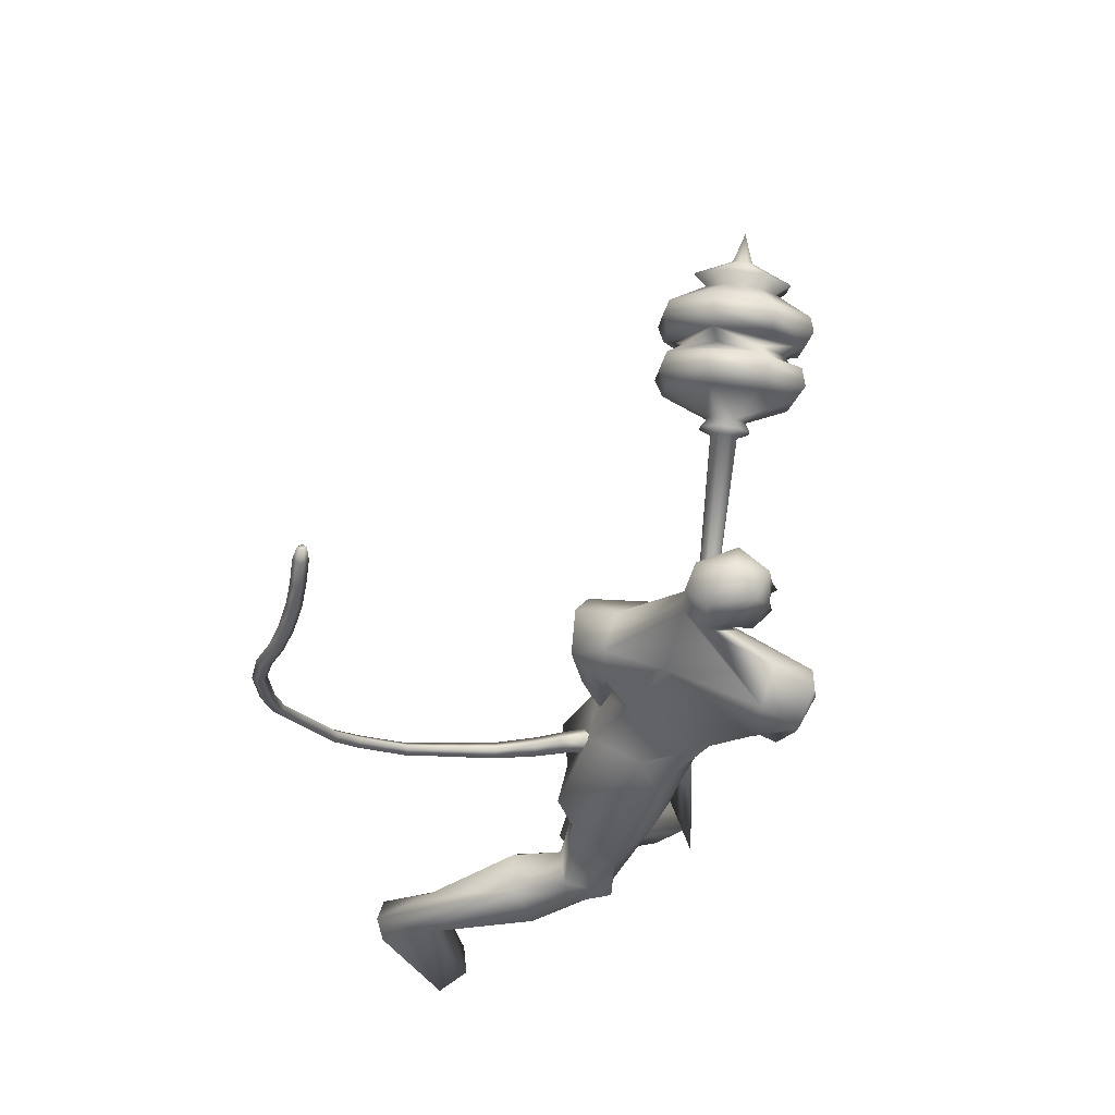
<metadata>
{"format":"obj","ext":"obj","renderer":"f3d","projection":"perspective","resolution":1024,"background":"white","views":[{"elev":63.8,"azim":-6.7,"up":"+Z"}]}
</metadata>
<code>
o body.001_mesh15-geometry.001
v 0.01047 -0.1705 0.6626
v 0.4001 -0.06454 0.7423
v 0.03703 -0.1449 0.6029
v 0.3782 -0.1439 0.9663
v 0.3731 -0.3108 0.9908
v 0.5786 -0.1453 0.944
v 0.5798 -0.2901 0.9708
v 0.6015 -0.3495 0.885
v 0.4302 -0.3964 0.8354
v -0.2264 -0.2247 0.5695
v 0.3458 -0.1859 0.6527
v 0.6157 -0.107 0.825
v 0.8322 -0.1552 0.8882
v 0.7454 -0.03721 0.9259
v 0.6155 -0.2355 1.503
v 0.656 -0.06868 1.343
v 0.5659 -0.1602 1.6
v 0.6265 0.01493 1.532
v 0.7073 0.000783 1.823
v 0.6262 0.1911 1.523
v 0.7621 0.1789 1.858
v 0.8499 0.2639 1.84
v 0.883 -0.1639 1.93
v 0.9315 -0.2473 1.857
v 0.7715 -0.362 1.406
v 0.7621 -0.3791 1.012
v 0.7412 -0.2965 0.8001
v 0.3075 -0.3144 0.6478
v -0.006335 -0.3066 0.561
v 0.0901 -0.259 0.4897
v -0.2111 -0.311 0.5404
v 0.006305 -0.476 0.2338
v 0.0224 -0.2037 0.1798
v 0.08285 -0.3217 0.0832
v 0.1316 -0.2529 0.1103
v 0.1305 -0.3749 0.1264
v 0.01476 -0.1895 0.3946
v 0.9544 -0.2526 1.506
v 1.039 -0.1338 1.446
v 0.9367 -4.7e-05 1.329
v 1.037 -0.006242 1.385
v 1.101 -0.007926 1.529
v 1.126 -0.1058 1.853
v 1.175 0.08772 1.828
v 1.177 -0.1292 1.979
v 0.8563 -0.01296 2.105
v 0.8278 0.1783 2.021
v 0.9586 0.3045 1.939
v 0.8874 0.3306 2.082
v 0.7729 0.0857 2.189
v 0.9187 0.1573 2.031
v 0.7728 0.1205 2.033
v 0.6567 0.1787 2.252
v 0.6993 0.1693 1.994
v 0.6908 0.3363 2.302
v 0.8377 0.2774 2.363
v 0.7758 0.1407 2.337
v 1.085 0.2469 2.554
v 1.066 0.1578 2.571
v 0.9842 0.02333 2.371
v 1.289 -0.2006 2.175
v 1.385 -0.000162 2.132
v 1.371 0.04682 2.149
v 1.037 0.216 1.837
v 1.043 0.25 1.546
v 1.093 0.1193 1.477
v 0.7472 0.008268 1.375
v 0.7783 0.08608 1.313
v 0.739 0.2569 1.446
v 1.049 0.404 2.099
v 1.297 0.2223 2.134
v 1.438 0.04061 2.233
v 1.243 0.2147 2.309
v 1.54 -0.01437 2.301
v 1.27 0.1431 2.372
v 1.39 -0.02001 2.395
v 1.129 0.07919 2.569
v 1.32 -0.1577 2.347
v 1.238 0.08614 2.542
v 1.281 0.2002 2.446
v 1.198 0.2784 2.524
v 1.287 0.2849 2.497
v 1.185 0.3099 2.67
v 1.117 0.2693 2.738
v 1.064 0.1711 2.723
v 1.094 0.2905 2.353
v 0.892 0.3795 2.185
v 0.921 0.3221 1.998
v 0.8491 0.3918 1.963
v 0.8963 0.1601 1.791
v 0.9223 0.3032 1.802
v 1.001 0.2001 1.708
v 0.7673 0.09783 1.868
v 0.898 0.1505 1.605
v 0.7906 0.2033 1.577
v 0.7922 0.4031 1.612
v 0.7267 0.3229 1.768
v 0.6944 0.32 2.037
v 0.7496 0.4021 2.243
v 0.8252 0.3745 1.787
v 0.9959 0.3979 1.753
v 0.9112 0.4707 1.713
v 1.16 0.3682 1.509
v 1.145 0.4161 1.302
v 1.037 0.3884 1.407
v 1.173 0.497 1.493
v 1.114 0.4215 1.214
v 1.071 0.4793 1.232
v 1.069 0.5372 1.266
v 1.086 0.5728 1.419
v 1.25 0.3834 1.411
v 1.289 0.4883 1.285
v 1.18 0.4947 1.364
v 1.296 0.6132 1.245
v 1.102 0.599 1.277
v 1.282 0.5204 1.17
v 1.183 0.5249 1.174
v 1.188 0.6513 1.269
v 1.199 0.5788 1.196
v 1.317 0.5732 1.187
v 1.229 0.4481 1.18
v 1.133 0.09133 2.75
v 1.317 0.09063 2.508
v 1.349 0.199 2.45
v 1.388 0.2449 2.513
v 1.394 0.1481 2.516
v 1.379 0.1303 2.588
v 1.365 0.1001 2.666
v 1.211 0.05235 2.691
v 1.362 0.1642 2.608
v 1.373 0.2387 2.572
v 1.347 0.2899 2.652
v 1.28 0.3088 2.746
v 1.377 0.2034 2.74
v 1.312 0.09101 2.763
v 1.39 0.1976 2.66
v 1.416 0.1956 2.587
v 1.289 -0.02661 2.03
v 1.382 0.1055 2.048
v 1.457 -0.2202 2.249
v 1.385 -0.1386 2.016
v 1.425 -0.108 1.844
v 1.484 -0.1314 1.987
v 1.367 0.02473 1.785
v 1.49 0.1444 2.037
v 1.591 0.06695 1.827
v 1.485 0.1554 1.846
v 1.554 0.2204 1.698
v 1.553 0.04309 1.604
v 1.445 0.007044 1.574
v 1.316 0.05405 1.655
v 1.569 -0.03405 2.078
v 1.529 -0.1075 2.34
v 1.402 0.1435 1.834
v 1.33 0.2158 1.762
v 1.418 0.2755 1.77
v 1.387 0.303 1.422
v 1.24 0.2531 1.506
v 1.228 0.3881 1.549
v 1.317 0.4178 1.554
v 1.338 0.4876 1.342
v 1.349 0.4474 1.289
v 1.319 0.3948 1.246
v 1.283 0.3528 1.321
v 1.248 0.3953 1.382
v 1.216 0.4262 1.434
v 1.235 0.5708 1.392
v 1.296 0.5344 1.368
v 1.234 0.4938 1.237
v 1.138 0.476 1.22
v 1.148 0.5277 1.399
v 1.101 0.5328 1.314
v 1.092 0.5125 1.25
v 1.207 0.5324 1.275
v 1.203 0.4141 1.211
v 0.9046 0.1539 0.9092
v 0.8989 0.2997 0.9308
v 0.9356 0.3743 1.384
v 1.14 0.2874 0.8973
v 1.154 0.1465 0.9937
v 1.05 0.03489 0.9762
v 1.013 0.106 0.8455
v 0.7547 0.1568 0.7809
v 0.9253 0.06338 0.6453
v 0.7162 0.174 0.3296
v 0.7707 0.1449 0.292
v 0.6838 0.1291 0.06562
v 0.6202 0.2293 0.07963
v 0.6563 0.3126 0.07314
v 1.061 0.1754 -0.01514
v 1.037 0.451 0.01291
v 1.184 0.2824 -0.03853
v 1.191 0.3345 0.02612
v 0.7836 0.304 0.2346
v 0.7444 0.3249 0.791
v 0.8996 0.3995 0.7226
v 1.036 0.355 0.9317
v 0.9614 0.1799 0.5487
v 0.9434 0.3098 0.5115
v 0.8981 0.2491 0.2497
v 0.9042 0.1755 0.1316
v 1.192 0.212 0.01466
v -0.1926 -0.1298 0.504
v 1.12 0.009058 1.704
v 1.105 -0.05468 1.695
v 1.18 0.07656 0.7112
v 1.148 -0.1016 0.6676
v 1.071 0.02937 1.704
v 1.086 0.1251 0.7112
v 1.245 0.1986 2.813
f 1 2 3
f 4 2 1
f 4 5 6
f 6 5 7
f 5 8 7
f 5 9 8
f 4 1 5
f 5 1 10
f 2 11 3
f 12 11 2
f 12 13 11
f 12 14 13
f 6 14 12
f 15 6 7
f 15 16 6
f 16 15 17
f 17 15 25
f 15 7 25
f 7 26 25
f 7 8 26
f 8 27 26
f 9 27 8
f 9 28 27
f 29 28 9
f 29 30 28
f 31 32 29
f 33 32 31
f 33 34 32
f 33 35 34
f 35 30 36
f 37 30 35
f 29 36 30
f 36 29 32
f 32 34 36
f 35 36 34
f 3 30 37
f 11 30 3
f 28 30 11
f 27 28 11
f 27 11 13
f 25 26 27
f 25 27 38
f 39 38 27
f 41 39 40
f 42 39 41
f 38 39 42
f 24 43 45
f 23 24 45
f 46 19 23
f 46 21 19
f 47 21 46
f 47 48 21
f 47 49 48
f 50 49 47
f 50 51 49
f 50 52 51
f 53 52 50
f 53 54 52
f 55 53 56
f 53 57 56
f 57 53 50
f 57 59 58
f 59 57 60
f 57 50 60
f 60 50 46
f 50 47 46
f 61 46 23
f 23 45 62
f 62 45 63
f 63 45 43
f 63 43 44
f 44 42 64
f 44 43 42
f 65 42 66
f 42 41 66
f 66 41 40
f 67 68 40
f 68 67 18
f 18 67 16
f 67 40 16
f 40 39 13
f 39 27 13
f 40 13 14
f 6 40 14
f 16 40 6
f 18 16 17
f 20 178 69
f 21 48 22
f 22 48 64
f 70 64 48
f 70 44 64
f 71 44 70
f 71 63 44
f 62 63 72
f 71 72 63
f 73 72 71
f 73 74 72
f 75 74 73
f 75 76 74
f 77 76 75
f 77 78 76
f 78 60 61
f 59 60 78
f 59 78 77
f 77 75 79
f 79 75 73
f 79 73 80
f 81 80 73
f 81 82 80
f 58 83 81
f 84 83 58
f 85 84 58
f 85 58 59
f 58 81 86
f 81 73 86
f 86 73 99
f 73 87 99
f 73 71 87
f 87 71 70
f 49 87 70
f 88 87 49
f 87 88 89
f 90 91 88
f 90 92 91
f 93 92 90
f 94 92 93
f 93 95 94
f 95 54 97
f 54 95 93
f 93 90 51
f 90 88 51
f 51 88 49
f 93 51 52
f 52 54 93
f 54 98 97
f 54 53 98
f 53 55 98
f 98 55 99
f 99 55 56
f 99 56 86
f 58 86 56
f 56 57 58
f 87 89 99
f 98 99 89
f 97 98 89
f 89 88 91
f 89 91 100
f 100 91 101
f 92 101 91
f 96 100 102
f 97 100 96
f 97 89 100
f 95 97 96
f 100 101 102
f 92 103 101
f 94 103 92
f 94 104 103
f 94 105 104
f 95 105 94
f 95 96 105
f 102 101 106
f 103 106 101
f 206 209 204
f 104 105 107
f 105 108 107
f 105 109 108
f 105 96 109
f 96 110 109
f 96 102 110
f 102 106 110
f 111 112 106
f 113 112 111
f 106 112 113
f 110 106 113
f 110 113 114
f 113 115 114
f 104 113 103
f 108 113 104
f 113 108 116
f 108 117 116
f 108 109 117
f 109 110 115
f 115 110 118
f 110 114 118
f 115 118 114
f 109 115 119
f 115 120 119
f 113 120 115
f 113 109 120
f 113 116 109
f 109 116 117
f 109 119 120
f 104 121 108
f 104 107 121
f 108 121 107
f 103 113 111
f 103 111 106
f 49 70 48
f 85 59 77
f 85 77 122
f 122 77 129
f 77 79 129
f 80 123 79
f 80 124 123
f 125 124 82
f 125 126 124
f 127 126 125
f 123 127 128
f 126 123 124
f 127 123 126
f 79 123 128
f 79 128 129
f 128 127 130
f 130 127 131
f 131 127 125
f 131 125 82
f 82 124 80
f 82 132 131
f 81 132 82
f 81 83 132
f 83 133 132
f 133 134 132
f 135 128 134
f 129 128 135
f 136 128 130
f 134 128 136
f 134 136 132
f 130 137 136
f 131 137 130
f 131 136 137
f 132 136 131
f 60 46 61
f 61 23 62
f 61 62 138
f 138 62 139
f 139 62 72
f 76 153 74
f 76 140 153
f 78 140 76
f 78 61 140
f 140 61 141
f 61 138 141
f 142 141 138
f 141 142 143
f 142 138 144
f 144 138 139
f 146 147 145
f 146 148 147
f 149 148 146
f 142 150 149
f 150 142 151
f 142 144 151
f 143 142 149
f 149 146 143
f 143 146 152
f 146 145 152
f 152 145 74
f 72 74 145
f 152 74 153
f 143 152 140
f 140 152 153
f 140 141 143
f 72 145 139
f 144 139 154
f 145 154 139
f 145 147 154
f 147 155 154
f 147 156 155
f 148 156 147
f 151 154 155
f 144 154 151
f 149 157 148
f 149 150 157
f 150 151 158
f 151 155 158
f 158 155 159
f 156 159 155
f 156 160 159
f 148 160 156
f 148 161 160
f 157 161 148
f 157 162 161
f 163 162 157
f 164 165 162
f 164 158 165
f 150 158 164
f 150 164 157
f 164 163 157
f 160 166 159
f 160 167 166
f 161 167 160
f 161 168 167
f 162 169 161
f 162 170 169
f 165 170 162
f 165 161 170
f 158 166 165
f 166 171 159
f 158 171 166
f 158 159 171
f 166 168 165
f 166 172 168
f 167 172 166
f 172 167 168
f 165 168 173
f 168 174 173
f 161 174 168
f 161 173 174
f 165 173 161
f 161 169 170
f 175 162 163
f 164 162 175
f 164 175 163
f 68 176 40
f 69 176 68
f 69 177 176
f 69 178 177
f 66 179 65
f 66 180 179
f 40 180 66
f 40 181 180
f 176 181 40
f 176 182 181
f 183 182 176
f 183 184 182
f 185 184 183
f 185 186 184
f 185 187 186
f 188 187 185
f 189 187 188
f 189 190 187
f 191 190 189
f 191 192 190
f 191 194 193
f 189 194 191
f 189 188 194
f 195 188 185
f 188 195 194
f 195 196 194
f 183 195 185
f 195 197 196
f 195 177 197
f 195 176 177
f 195 183 176
f 177 178 197
f 178 179 197
f 178 65 179
f 182 180 181
f 198 180 182
f 179 180 198
f 196 197 179
f 196 179 199
f 179 198 199
f 198 186 200
f 186 201 200
f 186 187 201
f 187 190 201
f 201 190 202
f 190 192 202
f 193 200 202
f 194 200 193
f 194 199 200
f 194 196 199
f 199 198 200
f 200 201 202
f 191 193 192
f 202 192 193
f 184 186 198
f 182 184 198
f 69 68 20
f 18 20 68
f 37 35 33
f 203 37 33
f 3 37 203
f 1 3 203
f 10 1 203
f 203 31 10
f 203 33 31
f 31 29 10
f 10 29 5
f 5 29 9
f 4 6 12
f 4 12 2
f 205 206 204
f 205 207 206
f 205 208 209
f 205 209 207
f 207 209 206
f 204 208 205
f 129 135 122
f 84 85 210
f 122 135 210
f 134 133 210
f 133 83 84
f 133 84 210
f 85 122 210
f 135 134 210
f 209 208 204
f 19 18 17
f 19 20 18
f 21 20 19
f 20 21 22
f 23 19 17
f 17 24 23
f 17 25 24
f 43 38 42
f 24 38 43
f 24 25 38
f 64 42 65
f 20 22 178
f 22 65 178
f 22 64 65
o body_mesh15-geometry
v 0.7371 0.01426 1.723
v 0.5105 0.02722 1.689
v 0.7347 0.0631 1.773
v 0.5057 0.06705 1.728
v 0.726 0.01477 1.822
v 0.4967 0.02763 1.767
v 0.7293 -0.03407 1.773
v 0.5013 -0.01219 1.728
v 0.3414 0.03598 1.681
v 0.3461 0.06965 1.714
v 0.347 0.03633 1.748
v 0.3424 0.00266 1.715
v 0.0803 0.03676 1.77
v 0.08951 0.0647 1.796
v 0.1031 0.03779 1.82
v 0.09387 0.009845 1.795
v -0.1067 0.01917 1.909
v -0.09241 0.04872 1.93
v -0.07258 0.02352 1.952
v -0.08686 -0.00603 1.931
v -0.2888 0.003932 2.104
v -0.2689 0.03446 2.118
v -0.2424 0.01037 2.133
v -0.2623 -0.02016 2.119
v -0.4006 -0.002663 2.328
v -0.3807 0.02787 2.341
v -0.3542 0.003774 2.357
v -0.3741 -0.02676 2.343
v -0.4892 -0.01037 2.588
v -0.462 0.01698 2.594
v -0.4344 -0.01047 2.594
v -0.4615 -0.03782 2.589
v -0.4939 -0.03161 2.819
v -0.4667 -0.004253 2.825
v -0.4391 -0.0317 2.826
v -0.4662 -0.05906 2.82
v -0.4066 -0.03013 3.077
v -0.3747 -0.01095 3.065
v -0.3565 -0.04482 3.059
v -0.3884 -0.064 3.071
v -0.3243 0.006914 3.298
v -0.2923 0.02559 3.286
v -0.2719 -0.007458 3.289
v -0.3039 -0.02613 3.301
v -0.2794 0.08329 3.476
v -0.2497 0.104 3.461
v -0.2247 0.07628 3.472
v -0.2544 0.0556 3.487
v -0.2582 0.1036 3.518
v -0.2407 0.1159 3.509
v -0.2259 0.09948 3.516
v -0.2434 0.08725 3.524
v -0.4595 -0.006143 2.446
v -0.4331 -0.03024 2.461
v -0.4132 0.000294 2.475
v -0.4396 0.02439 2.459
v -0.4613 -0.02802 2.959
v -0.443 -0.06189 2.953
v -0.4112 -0.04271 2.941
v -0.4294 -0.008842 2.947
v -0.4915 -0.02099 2.704
v -0.4639 -0.04844 2.704
v -0.4367 -0.02108 2.71
v -0.4644 0.006364 2.709
v -0.1986 0.01167 1.998
v -0.1787 -0.01353 2.02
v -0.1645 0.01602 2.041
v -0.1843 0.04122 2.019
v -0.01739 0.02811 1.826
v -0.003856 0.001189 1.851
v 0.005515 0.02918 1.876
v -0.008065 0.05609 1.852
v -0.3447 0.000634 2.216
v -0.3182 -0.02346 2.231
v -0.2983 0.007071 2.245
v -0.3248 0.03116 2.23
v -0.3638 -0.01727 3.184
v -0.3433 -0.05032 3.186
v -0.3113 -0.03165 3.174
v -0.3318 0.001401 3.172
v -0.3004 0.0371 3.386
v -0.2755 0.00957 3.397
v -0.2459 0.03026 3.382
v -0.2708 0.05789 3.371
v 0.2116 0.04332 1.708
v 0.2125 0.01299 1.738
v 0.2167 0.04364 1.769
v 0.2158 0.07397 1.738
v 0.6311 0.02074 1.717
v 0.619 0.06508 1.76
v 0.602 0.0212 1.801
v 0.6142 -0.02313 1.758
f 299 212 300
f 300 214 301
f 212 218 219
f 302 218 212
f 301 216 218
f 211 213 215
f 295 296 226
f 218 216 222
f 216 214 220
f 214 212 219
f 279 280 230
f 296 297 225
f 297 298 225
f 298 295 224
f 275 276 234
f 280 281 229
f 281 282 229
f 282 279 228
f 283 284 238
f 276 277 233
f 277 278 233
f 278 275 232
f 263 264 242
f 284 285 237
f 285 286 237
f 286 283 236
f 271 272 246
f 264 265 241
f 265 266 241
f 266 263 240
f 267 268 250
f 272 273 245
f 273 274 245
f 274 271 244
f 287 288 254
f 268 269 249
f 269 270 249
f 270 267 248
f 291 292 258
f 288 289 253
f 289 290 253
f 290 287 252
f 255 258 262
f 292 293 257
f 293 294 257
f 294 291 256
f 260 259 261
f 258 257 261
f 257 256 261
f 256 255 260
f 235 238 264
f 238 237 265
f 237 236 265
f 236 235 266
f 243 246 268
f 246 245 269
f 245 244 269
f 244 243 270
f 239 242 272
f 242 241 273
f 241 240 273
f 240 239 274
f 227 230 276
f 230 229 277
f 229 228 277
f 228 227 278
f 223 226 280
f 226 225 281
f 225 224 281
f 224 223 282
f 231 234 284
f 234 233 285
f 233 232 285
f 232 231 286
f 247 250 288
f 250 249 289
f 249 248 289
f 248 247 290
f 251 254 292
f 254 253 293
f 253 252 293
f 252 251 294
f 219 222 296
f 222 221 297
f 221 220 297
f 220 219 298
f 211 299 300
f 213 300 301
f 217 302 211
f 215 301 217
f 212 214 300
f 214 216 301
f 218 222 219
f 299 302 212
f 302 301 218
f 217 211 215
f 223 295 226
f 216 221 222
f 221 216 220
f 220 214 219
f 227 279 230
f 226 296 225
f 298 224 225
f 295 223 224
f 231 275 234
f 230 280 229
f 282 228 229
f 279 227 228
f 235 283 238
f 234 276 233
f 278 232 233
f 275 231 232
f 239 263 242
f 238 284 237
f 286 236 237
f 283 235 236
f 243 271 246
f 242 264 241
f 266 240 241
f 263 239 240
f 247 267 250
f 246 272 245
f 274 244 245
f 271 243 244
f 251 287 254
f 250 268 249
f 270 248 249
f 267 247 248
f 255 291 258
f 254 288 253
f 290 252 253
f 287 251 252
f 259 255 262
f 258 292 257
f 294 256 257
f 291 255 256
f 259 262 261
f 262 258 261
f 256 260 261
f 255 259 260
f 263 235 264
f 264 238 265
f 236 266 265
f 235 263 266
f 267 243 268
f 268 246 269
f 244 270 269
f 243 267 270
f 271 239 272
f 272 242 273
f 240 274 273
f 239 271 274
f 275 227 276
f 276 230 277
f 228 278 277
f 227 275 278
f 279 223 280
f 280 226 281
f 224 282 281
f 223 279 282
f 283 231 284
f 284 234 285
f 232 286 285
f 231 283 286
f 287 247 288
f 288 250 289
f 248 290 289
f 247 287 290
f 291 251 292
f 292 254 293
f 252 294 293
f 251 291 294
f 295 219 296
f 296 222 297
f 220 298 297
f 219 295 298
f 213 211 300
f 215 213 301
f 302 299 211
f 301 302 217
o Cylinder_Cylinder.001
v 1.151 0.2292 1.327
v 1.39 1.34 1.728
v 1.151 0.2357 1.308
v 1.39 1.355 1.686
v 1.165 0.2374 1.294
v 1.421 1.359 1.653
v 1.184 0.2333 1.292
v 1.465 1.349 1.65
v 1.198 0.2257 1.304
v 1.497 1.332 1.677
v 1.198 0.2191 1.323
v 1.497 1.317 1.72
v 1.184 0.2175 1.337
v 1.466 1.313 1.753
v 1.165 0.2216 1.339
v 1.422 1.323 1.756
v 1.126 0.2015 1.325
v 1.126 0.2131 1.292
v 1.15 0.2161 1.267
v 1.184 0.2087 1.264
v 1.209 0.1952 1.285
v 1.209 0.1836 1.319
v 1.185 0.1806 1.344
v 1.15 0.188 1.347
v 1.142 0.1485 1.294
v 1.142 0.1521 1.283
v 1.149 0.1531 1.275
v 1.16 0.1507 1.275
v 1.168 0.1465 1.281
v 1.168 0.1429 1.292
v 1.16 0.142 1.3
v 1.15 0.1443 1.301
v 1.347 1.365 1.759
v 1.347 1.394 1.678
v 1.406 1.401 1.615
v 1.49 1.383 1.609
v 1.55 1.35 1.662
v 1.55 1.321 1.743
v 1.491 1.314 1.806
v 1.407 1.332 1.812
v 1.384 1.403 1.76
v 1.384 1.424 1.7
v 1.427 1.429 1.655
v 1.489 1.416 1.65
v 1.533 1.392 1.689
v 1.533 1.371 1.748
v 1.489 1.366 1.794
v 1.428 1.379 1.799
v 1.218 1.504 1.88
v 1.218 1.577 1.67
v 1.37 1.596 1.51
v 1.587 1.549 1.493
v 1.741 1.464 1.629
v 1.741 1.391 1.839
v 1.588 1.372 1.999
v 1.372 1.419 2.016
v 1.196 1.569 1.92
v 1.195 1.653 1.68
v 1.37 1.675 1.497
v 1.618 1.621 1.477
v 1.793 1.524 1.633
v 1.794 1.44 1.873
v 1.619 1.418 2.056
v 1.371 1.472 2.076
v 1.235 1.638 1.934
v 1.234 1.716 1.712
v 1.396 1.736 1.542
v 1.626 1.687 1.524
v 1.789 1.597 1.668
v 1.789 1.519 1.891
v 1.627 1.499 2.061
v 1.398 1.548 2.079
v 1.313 1.677 1.917
v 1.312 1.736 1.749
v 1.435 1.752 1.62
v 1.609 1.714 1.607
v 1.732 1.646 1.716
v 1.733 1.587 1.885
v 1.61 1.572 2.013
v 1.436 1.609 2.027
v 1.419 1.683 2.161
v 1.676 1.628 2.141
v 1.856 1.65 1.951
v 1.856 1.737 1.703
v 1.674 1.838 1.542
v 1.417 1.893 1.562
v 1.237 1.871 1.751
v 1.237 1.784 2
v 1.251 1.724 1.966
v 1.25 1.803 1.74
v 1.415 1.824 1.567
v 1.649 1.773 1.549
v 1.814 1.682 1.696
v 1.815 1.602 1.922
v 1.65 1.582 2.095
v 1.416 1.632 2.113
v 1.39 1.958 2.012
v 1.441 1.747 2.162
v 1.681 1.695 2.143
v 1.851 1.716 1.965
v 1.85 1.797 1.733
v 1.68 1.891 1.582
v 1.44 1.943 1.6
v 1.27 1.922 1.778
v 1.271 1.841 2.011
v 1.522 1.868 2.046
v 1.641 1.842 2.037
v 1.726 1.853 1.948
v 1.726 1.893 1.832
v 1.641 1.94 1.757
v 1.521 1.966 1.766
v 1.437 1.955 1.855
v 1.437 1.915 1.971
v 1.507 2.029 1.727
v 1.674 1.993 1.714
v 1.792 1.928 1.819
v 1.792 1.871 1.98
v 1.675 1.857 2.103
v 1.508 1.893 2.116
v 1.57 2.028 1.963
v 1.57 2.04 1.931
v 1.594 2.043 1.906
v 1.627 2.035 1.903
v 1.651 2.022 1.924
v 1.651 2.011 1.957
v 1.628 2.008 1.982
v 1.594 2.015 1.984
v 1.64 2.145 1.986
f 303 304 305
f 305 306 307
f 307 308 309
f 309 310 311
f 311 312 313
f 313 314 315
f 347 355 356
f 317 318 303
f 315 316 317
f 317 303 326
f 326 319 327
f 315 317 325
f 313 315 324
f 311 313 323
f 309 311 323
f 307 309 322
f 305 307 320
f 303 305 319
f 332 330 331
f 325 326 333
f 324 325 333
f 323 324 332
f 322 323 330
f 321 322 329
f 320 321 328
f 319 320 328
f 335 342 343
f 310 337 338
f 335 318 342
f 310 338 339
f 342 341 349
f 341 340 349
f 340 339 348
f 339 338 347
f 338 337 345
f 337 336 344
f 336 335 344
f 354 355 347
f 343 351 352
f 358 351 343
f 351 358 366
f 359 366 367
f 358 357 366
f 357 356 365
f 356 355 364
f 355 354 363
f 354 353 362
f 353 352 361
f 352 351 359
f 409 410 420
f 366 365 374
f 365 364 372
f 364 363 372
f 363 362 371
f 362 361 370
f 361 360 369
f 360 359 368
f 374 373 367
f 368 367 369
f 372 371 373
f 396 394 395
f 408 400 401
f 398 396 397
f 394 392 393
f 392 391 389
f 393 392 388
f 394 393 387
f 395 394 387
f 396 395 386
f 397 396 384
f 398 397 383
f 391 398 390
f 390 383 400
f 383 384 400
f 384 385 402
f 385 386 402
f 386 387 403
f 387 388 404
f 388 389 405
f 389 390 406
f 405 412 404
f 408 407 400
f 412 413 416
f 408 409 420
f 413 414 416
f 422 416 399
f 392 398 391
f 370 369 371
f 417 425 418
f 427 420 419
f 416 424 417
f 314 340 341
f 403 410 402
f 422 429 430
f 429 428 430
f 428 427 430
f 427 426 430
f 426 425 430
f 425 424 430
f 424 423 430
f 423 422 430
f 421 429 399
f 304 306 305
f 306 308 307
f 308 310 309
f 310 312 311
f 312 314 313
f 314 316 315
f 349 356 357
f 348 347 356
f 349 348 356
f 318 304 303
f 316 318 317
f 303 319 326
f 334 326 327
f 317 326 325
f 315 325 324
f 313 324 323
f 322 309 323
f 321 307 322
f 307 321 320
f 305 320 319
f 332 329 330
f 327 328 334
f 334 328 333
f 328 329 333
f 329 332 333
f 326 334 333
f 332 324 333
f 331 323 332
f 323 331 330
f 322 330 329
f 321 329 328
f 327 319 328
f 342 350 343
f 306 336 337
f 308 306 337
f 310 308 337
f 336 306 335
f 306 304 335
f 304 318 335
f 314 339 340
f 312 310 339
f 314 312 339
f 350 342 349
f 340 348 349
f 339 347 348
f 338 346 347
f 346 338 345
f 345 337 344
f 335 343 344
f 353 354 345
f 354 347 346
f 345 354 346
f 345 352 353
f 344 343 352
f 345 344 352
f 357 358 349
f 358 343 350
f 349 358 350
f 359 351 366
f 366 374 367
f 357 365 366
f 356 364 365
f 355 363 364
f 354 362 363
f 353 361 362
f 352 360 361
f 360 352 359
f 411 418 419
f 410 411 419
f 420 410 419
f 365 373 374
f 373 365 372
f 363 371 372
f 362 370 371
f 361 369 370
f 360 368 369
f 359 367 368
f 373 381 382
f 367 373 382
f 375 367 382
f 367 375 376
f 369 367 376
f 377 369 376
f 371 379 380
f 373 371 380
f 381 373 380
f 379 378 394
f 380 379 396
f 379 394 396
f 410 401 402
f 409 408 401
f 410 409 401
f 382 381 398
f 381 380 396
f 398 381 396
f 378 377 394
f 377 376 392
f 394 377 392
f 391 390 389
f 392 389 388
f 393 388 387
f 386 395 387
f 385 396 386
f 396 385 384
f 397 384 383
f 398 383 390
f 407 390 400
f 384 401 400
f 401 384 402
f 386 403 402
f 387 404 403
f 388 405 404
f 389 406 405
f 390 407 406
f 406 414 405
f 414 413 405
f 413 412 405
f 414 406 407
f 415 414 407
f 408 415 407
f 412 416 417
f 411 412 418
f 412 417 418
f 399 415 421
f 415 408 421
f 408 420 421
f 414 415 416
f 415 399 416
f 423 424 416
f 422 423 416
f 375 382 398
f 376 375 392
f 375 398 392
f 369 377 378
f 371 369 378
f 379 371 378
f 418 427 419
f 425 426 418
f 426 427 418
f 429 421 420
f 428 429 420
f 427 428 420
f 424 425 417
f 318 341 342
f 316 314 341
f 318 316 341
f 404 412 403
f 412 411 403
f 411 410 403
f 429 422 399

</code>
